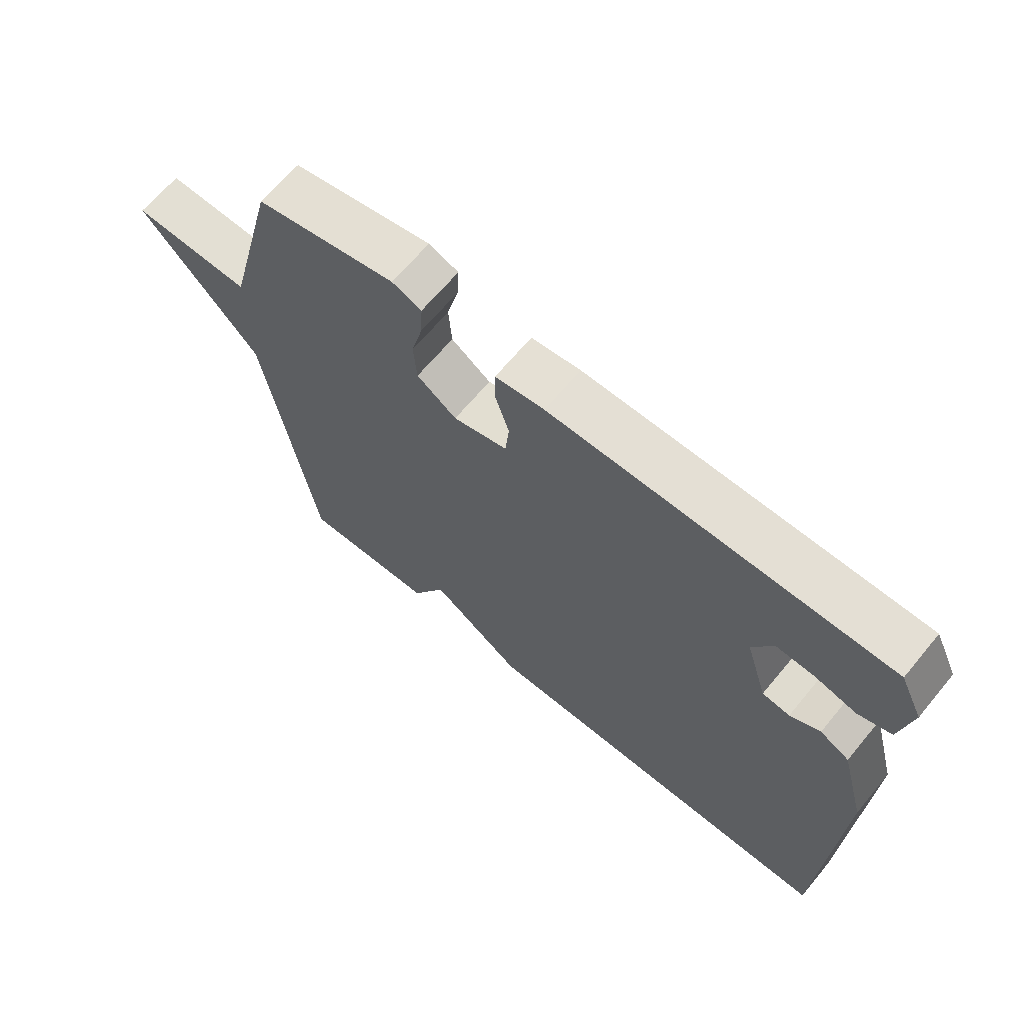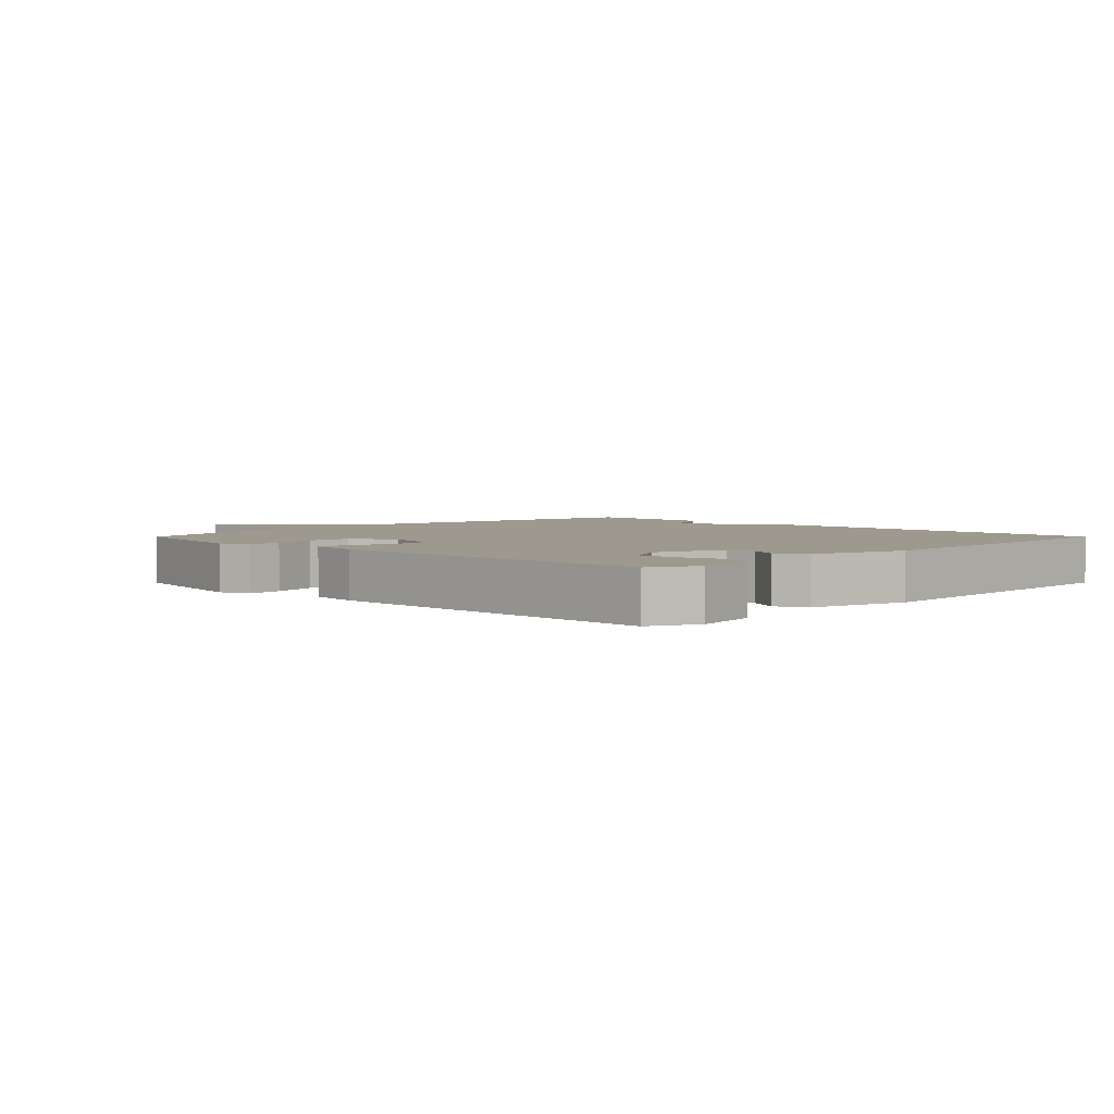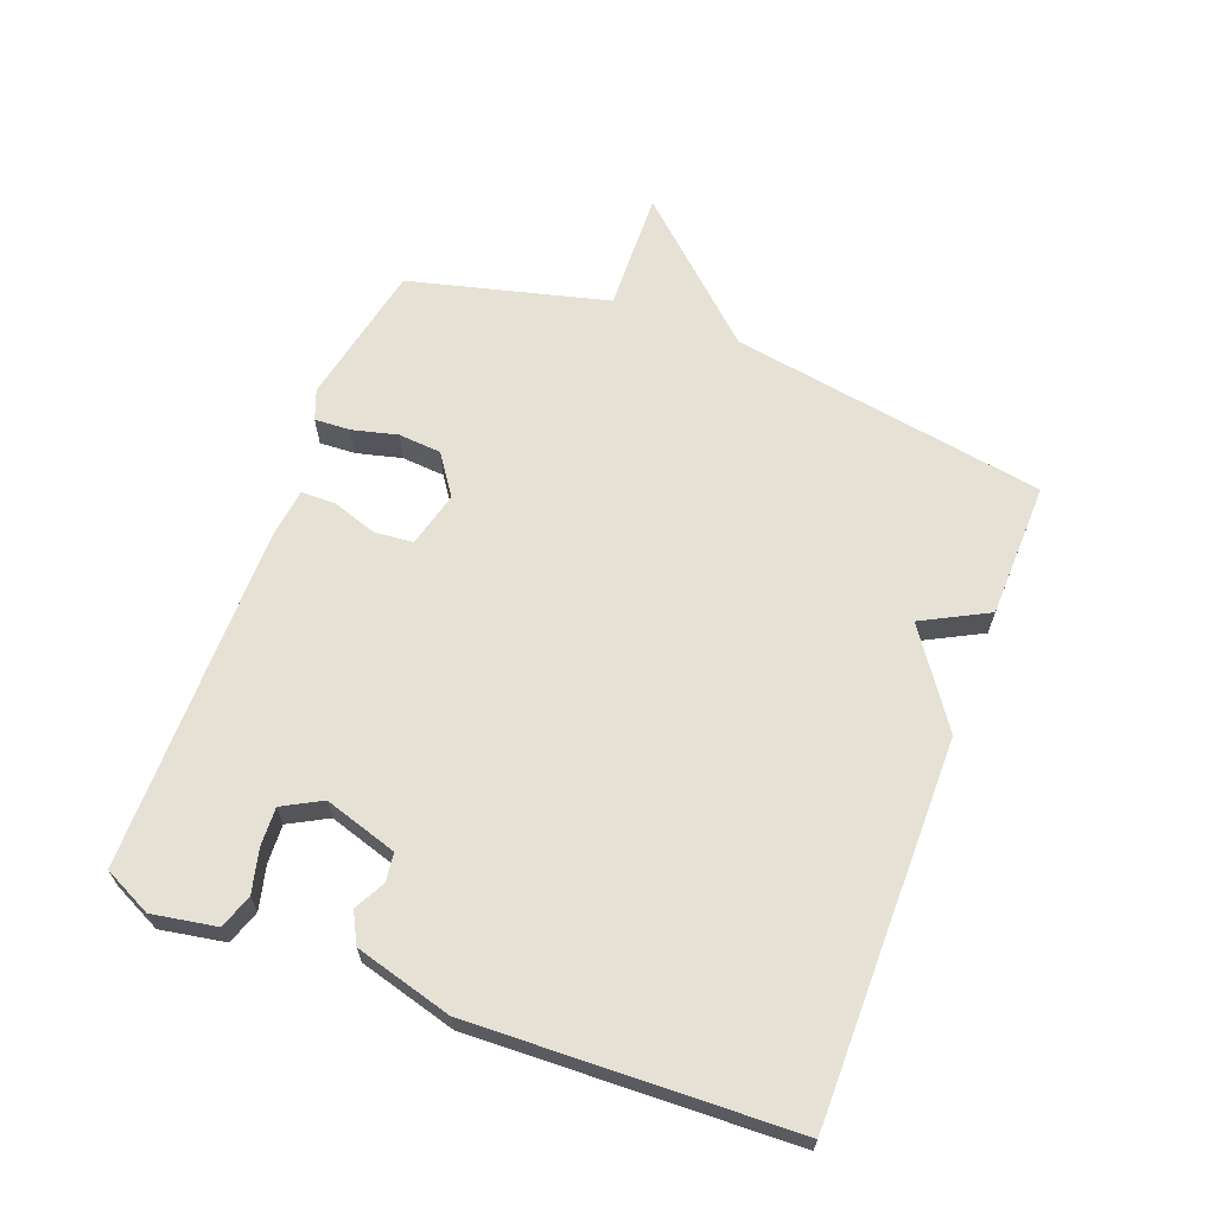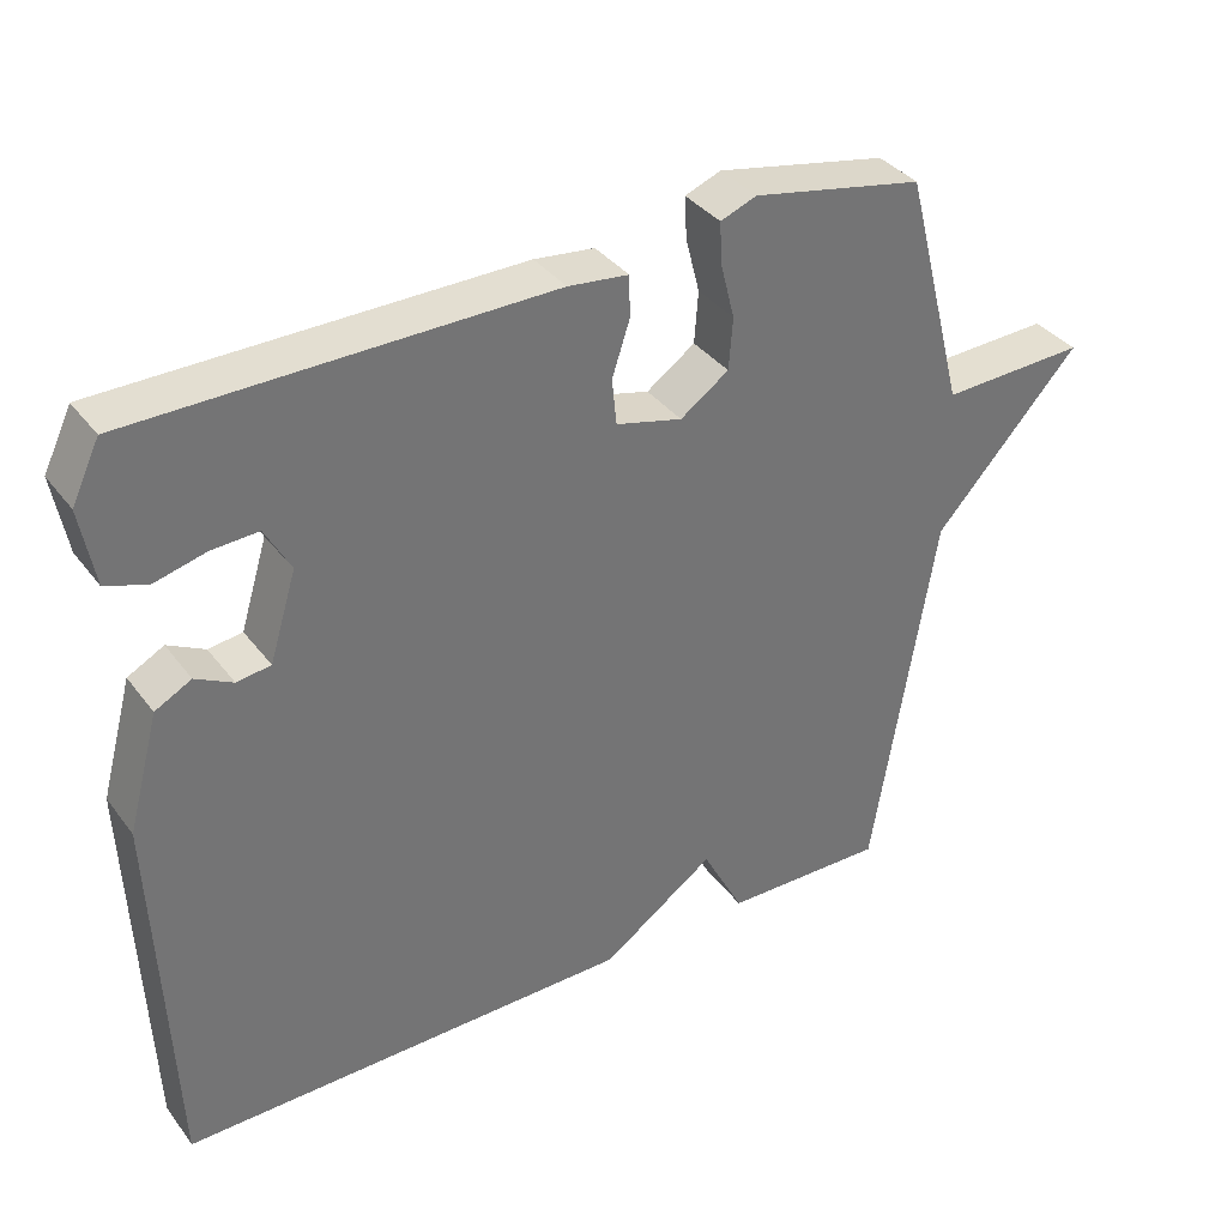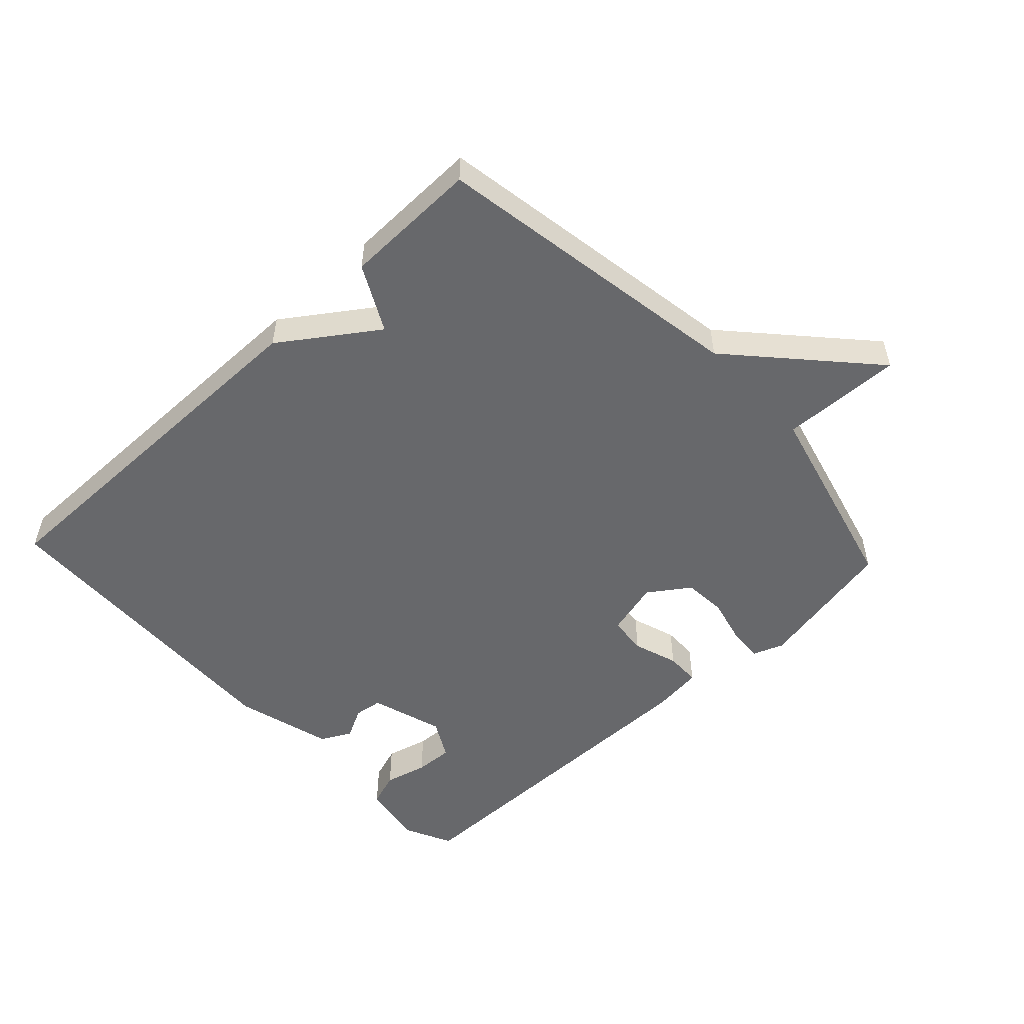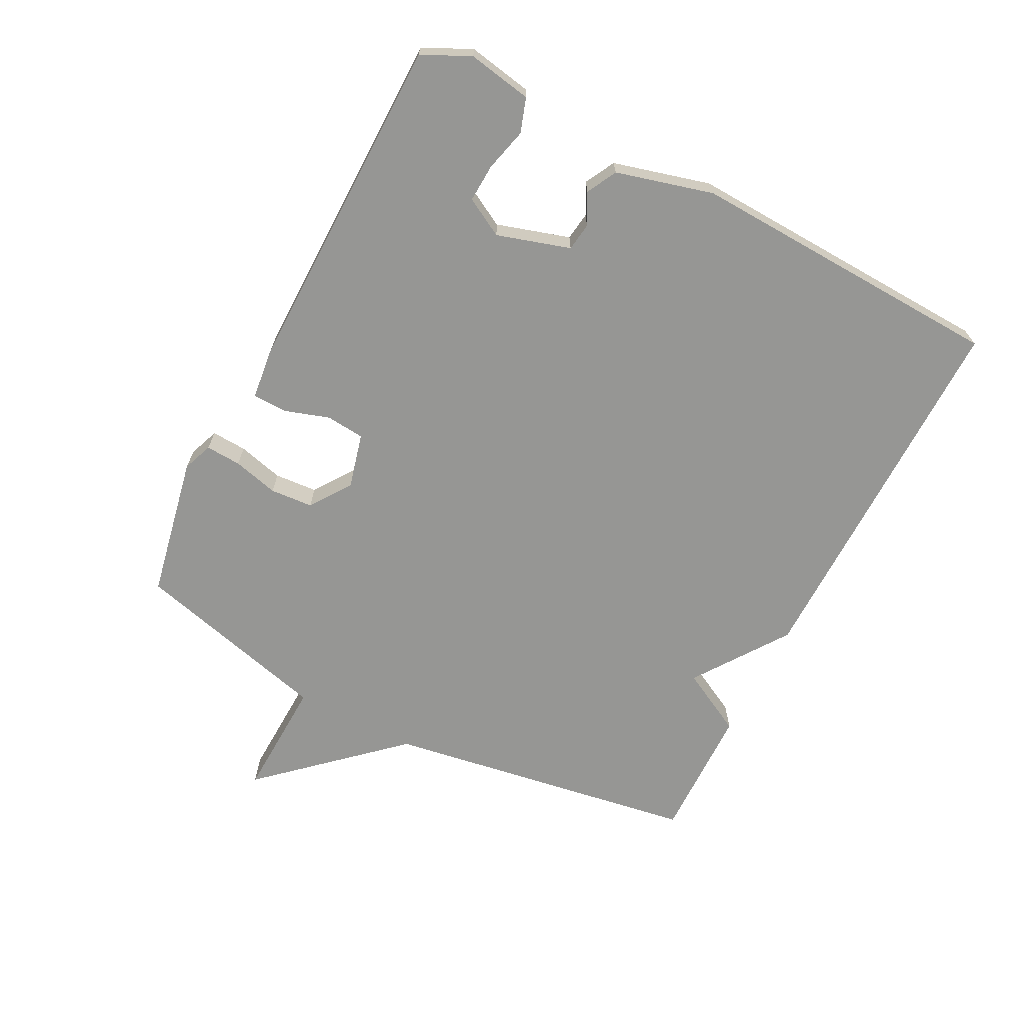
<metadata>
{"format":"obj","ext":"obj","renderer":"f3d","projection":"perspective","resolution":1024,"background":"white","views":[{"elev":66.1,"azim":39.7,"up":"+Z"},{"elev":3.5,"azim":44.9,"up":"+Y"},{"elev":64.7,"azim":111.0,"up":"+Y"},{"elev":36.2,"azim":147.8,"up":"+Z"},{"elev":-52.5,"azim":-136.8,"up":"+Y"},{"elev":-67.7,"azim":62.7,"up":"+Y"}]}
</metadata>
<code>
v 0.5 0.07 -0.5
v -0.089 0.07 -0.496
v -0.235 0.07 -0.394
v -0.289 0.07 -0.496
v -0.5 0.07 -0.5
v -0.58 0.07 -0.009
v -0.768 0.07 0.198
v -0.58 0.07 0.191
v -0.5 0.07 0.5
v -0.278 0.07 0.544
v -0.231 0.07 0.526
v -0.234 0.07 0.471
v -0.252 0.07 0.4
v -0.247 0.07 0.333
v -0.184 0.07 0.289
v -0.098 0.07 0.311
v -0.092 0.07 0.371
v -0.115 0.07 0.441
v -0.114 0.07 0.495
v -0.036 0.07 0.504
v 0.5 0.07 0.5
v 0.536 0.07 0.425
v 0.518 0.07 0.325
v 0.465 0.07 0.307
v 0.398 0.07 0.324
v 0.338 0.07 0.327
v 0.305 0.07 0.267
v 0.34 0.07 0.153
v 0.384 0.07 0.147
v 0.432 0.07 0.172
v 0.479 0.07 0.147
v 0.52 0.07 -0.004
v 0.5 0 -0.5
v -0.089 0 -0.496
v -0.235 0 -0.394
v -0.289 0 -0.496
v -0.5 0 -0.5
v -0.58 0 -0.009
v -0.768 0 0.198
v -0.58 0 0.191
v -0.5 0 0.5
v -0.278 0 0.544
v -0.231 0 0.526
v -0.234 0 0.471
v -0.252 0 0.4
v -0.247 0 0.333
v -0.184 0 0.289
v -0.098 0 0.311
v -0.092 0 0.371
v -0.115 0 0.441
v -0.114 0 0.495
v -0.036 0 0.504
v 0.5 0 0.5
v 0.536 0 0.425
v 0.518 0 0.325
v 0.465 0 0.307
v 0.398 0 0.324
v 0.338 0 0.327
v 0.305 0 0.267
v 0.34 0 0.153
v 0.384 0 0.147
v 0.432 0 0.172
v 0.479 0 0.147
v 0.52 0 -0.004
f 1 2 3
f 32 1 3
f 31 32 3
f 30 31 3
f 29 30 3
f 28 29 3
f 27 28 3
f 26 27 3
f 23 24 25
f 22 23 25
f 21 22 25
f 20 21 25
f 19 20 25
f 19 25 26
f 18 19 26
f 17 18 26
f 16 17 26
f 15 16 26 3
f 11 12 13
f 10 11 13
f 9 10 13
f 8 9 13
f 8 13 14
f 6 7 8
f 8 14 15
f 6 8 15
f 5 6 15
f 4 5 15
f 3 4 15
f 35 34 33
f 35 33 64
f 35 64 63
f 35 63 62
f 35 62 61
f 35 61 60
f 35 60 59
f 35 59 58
f 57 56 55
f 57 55 54
f 57 54 53
f 57 53 52
f 57 52 51
f 58 57 51
f 58 51 50
f 58 50 49
f 58 49 48
f 35 58 48 47
f 45 44 43
f 45 43 42
f 45 42 41
f 45 41 40
f 46 45 40
f 40 39 38
f 47 46 40
f 47 40 38
f 47 38 37
f 47 37 36
f 47 36 35
f 1 33 34 2
f 2 34 35 3
f 3 35 36 4
f 4 36 37 5
f 5 37 38 6
f 6 38 39 7
f 7 39 40 8
f 8 40 41 9
f 9 41 42 10
f 10 42 43 11
f 11 43 44 12
f 12 44 45 13
f 13 45 46 14
f 14 46 47 15
f 15 47 48 16
f 16 48 49 17
f 17 49 50 18
f 18 50 51 19
f 19 51 52 20
f 20 52 53 21
f 21 53 54 22
f 22 54 55 23
f 23 55 56 24
f 24 56 57 25
f 25 57 58 26
f 26 58 59 27
f 27 59 60 28
f 28 60 61 29
f 29 61 62 30
f 30 62 63 31
f 31 63 64 32
f 32 64 33 1

</code>
